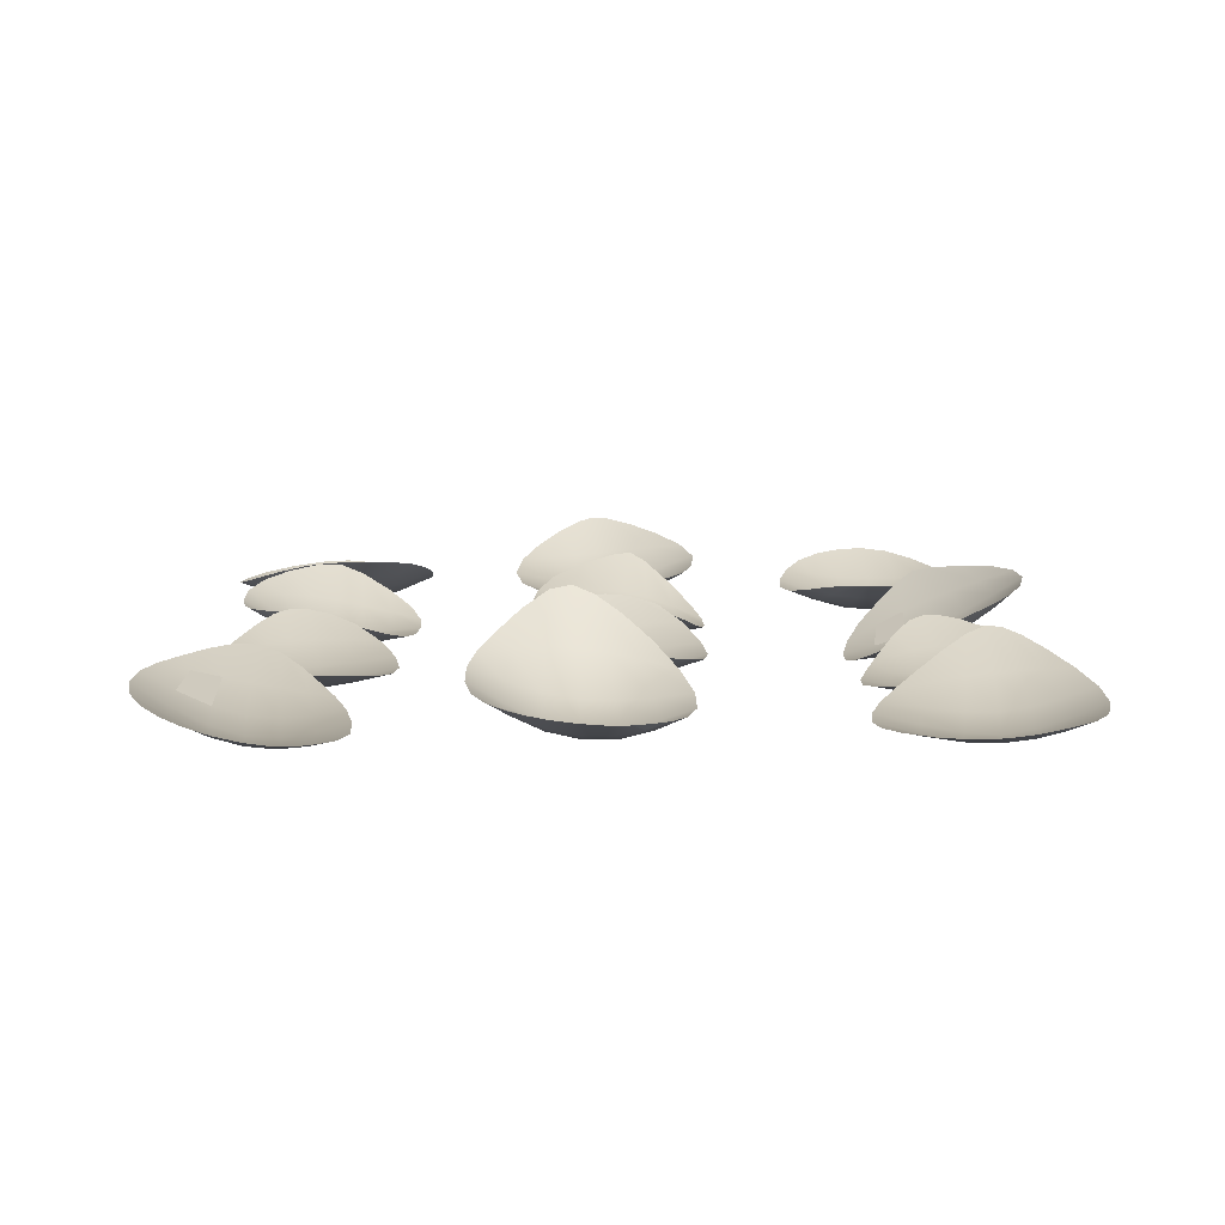
<metadata>
{"format":"obj","ext":"obj","renderer":"f3d","projection":"perspective","resolution":1024,"background":"white","views":[{"elev":4.6,"azim":-1.0,"up":"+Y"}]}
</metadata>
<code>
g default
v -6.719 2.328 -15.96
v -7.776 1.578 -24.26
v -10.37 2.297 -15.44
v -12.38 1.504 -24.03
v -6.067 1.91 -18.14
v -6.447 1.423 -21.45
v -13.19 1.304 -21.32
v -12.16 1.737 -17.83
v -8.782 2.504 -14.26
v -7.773 2.502 -14.41
v -8.823 1.794 -25.22
v -10.29 1.808 -25.25
v -8.244 1.176 -17.93
v -10.12 1.117 -17.87
v -8.598 0.6691 -21.8
v -10.8 0.635 -21.82
v -7.245 2.44 -15.07
v -7.081 1.442 -23.05
v -11.36 1.681 -24.83
v -11.29 2.043 -16.46
v -6.298 2.153 -16.93
v -6.103 1.619 -19.72
v -13.02 1.344 -22.85
v -12.85 1.458 -19.54
v -11.12 1.376 -17.85
v -11.98 0.9173 -21.62
v -9.504 2.441 -14.7
v -8.246 2.522 -14.14
v -8.32 1.704 -24.92
v -9.448 1.839 -25.35
v -7.19 1.493 -18.02
v -9.191 1.045 -17.89
v -7.521 0.9917 -21.65
v -9.684 0.5453 -21.88
v -8.439 0.7389 -19.87
v -10.6 0.6843 -19.86
v -8.017 1.798 -16.12
v -9.485 1.762 -16.02
v -8.72 1.089 -23.57
v -10.65 1.078 -23.6
v -11.81 1.192 -23.3
v -10.35 1.881 -16.2
v -11.71 1.009 -19.73
v -7.291 1.117 -19.8
v -9.526 0.5876 -19.9
v -7.189 1.953 -16.47
v -8.746 1.731 -15.98
v -7.888 1.238 -23.35
v -9.627 1.037 -23.67
g tulipPetal_01
f 16 40 41 26
f 40 12 19 41
f 41 19 4 23
f 26 41 23 7
f 9 38 42 27
f 38 14 25 42
f 42 25 8 20
f 27 42 20 3
f 14 36 43 25
f 36 16 26 43
f 43 26 7 24
f 25 43 24 8
f 5 22 44 31
f 22 6 33 44
f 44 33 15 35
f 31 44 35 13
f 13 35 45 32
f 35 15 34 45
f 45 34 16 36
f 32 45 36 14
f 1 21 46 17
f 21 5 31 46
f 46 31 13 37
f 17 46 37 10
f 10 37 47 28
f 37 13 32 47
f 47 32 14 38
f 28 47 38 9
f 6 18 48 33
f 18 2 29 48
f 48 29 11 39
f 33 48 39 15
f 15 39 49 34
f 39 11 30 49
f 49 30 12 40
f 34 49 40 16
g default
v 1.374 1.504 10.78
v 0.1291 1.534 11.48
v 2.435 1.247 8.466
v 2.477 1.473 5.38
v 0.461 0.6501 8.325
v -1.448 0.4845 8.37
v 0.2922 1.076 5.011
v -1.315 0.8863 4.973
v -0.2544 2.638 2.175
v 1.283 2.386 2.909
v -1.118 2.458 2.216
v -2.072 1.765 2.949
v -2.95 0.8806 5
v -3.419 0.7514 8.358
v -2.689 1.098 10.42
v -1.31 1.399 11.38
v 0.7655 1.552 11.29
v 1.972 1.37 9.802
v 2.621 1.252 6.937
v 1.44 0.9163 8.375
v -0.4936 0.5025 8.338
v 0.4425 0.6797 6.644
v 0.3357 0.9894 9.932
v 1.326 1.259 5.164
v -0.5526 0.9518 4.962
v 0.04414 1.776 3.541
v 0.4645 2.599 2.372
v -0.7334 2.598 2.13
v -1.576 2.175 2.467
v -1.216 1.588 3.521
v -2.533 1.278 3.759
v -3.296 0.717 6.683
v -2.115 0.8702 4.988
v -3.189 0.9038 9.585
v -2.425 0.5855 8.374
v -2.036 1.269 11.01
v -0.5725 1.484 11.52
v -1.405 0.8393 9.929
v 1.999 1.93 3.967
v -1.406 0.499 6.653
v 1.163 1.164 9.882
v 1.498 0.9366 6.761
v -0.5223 0.8801 9.962
v -0.5036 0.5301 6.624
v 0.9527 1.86 3.708
v -0.6343 1.691 3.487
v -1.852 1.447 3.617
v -2.339 0.5779 6.673
v -2.298 0.8568 9.793
g tulipPetal_08
f 50 67 90 66
f 67 52 69 90
f 90 69 54 72
f 66 90 72 51
f 52 68 91 69
f 68 53 73 91
f 91 73 56 71
f 69 91 71 54
f 51 72 92 86
f 72 54 70 92
f 92 70 55 87
f 86 92 87 65
f 54 71 93 70
f 71 56 74 93
f 93 74 57 89
f 70 93 89 55
f 53 88 94 73
f 88 59 76 94
f 94 76 58 75
f 73 94 75 56
f 56 75 95 74
f 75 58 77 95
f 95 77 60 79
f 74 95 79 57
f 57 79 96 82
f 79 60 78 96
f 96 78 61 80
f 82 96 80 62
f 55 89 97 84
f 89 57 82 97
f 97 82 62 81
f 84 97 81 63
f 65 87 98 85
f 87 55 84 98
f 98 84 63 83
f 85 98 83 64
g default
v 10.83 1.059 23.76
v 9.663 0.9691 24.86
v 11.87 1.123 21.75
v 12.14 1.465 18.29
v 10.1 0.508 21.63
v 8.325 0.4013 21.33
v 10.38 0.9193 18.28
v 8.737 0.7984 18.2
v 10.09 2.684 14.59
v 11.13 2.195 15.71
v 9.134 2.516 14.73
v 7.646 1.648 16.18
v 6.543 1.034 18.06
v 6.114 0.7942 20.49
v 6.654 0.8076 23.04
v 8.126 0.8492 24.82
v 10.28 1.024 24.41
v 11.39 1.079 22.94
v 12.16 1.239 20.08
v 10.98 0.7774 21.69
v 9.247 0.379 21.53
v 10.29 0.5467 19.99
v 9.885 0.6852 23.25
v 11.23 1.158 18.29
v 9.59 0.8003 18.25
v 10.29 1.688 16.47
v 10.58 2.501 14.99
v 9.66 2.704 14.49
v 8.413 2.113 15.34
v 8.942 1.546 16.51
v 7.016 1.286 17.07
v 6.228 0.8729 19.22
v 7.698 0.8912 18.13
v 6.25 0.786 21.79
v 7.263 0.5605 20.96
v 7.323 0.8235 24.1
v 8.933 0.9035 25.05
v 8.204 0.5738 23.03
v 11.73 1.814 16.81
v 8.516 0.4374 19.76
v 10.65 0.8624 23.12
v 11.21 0.8481 20.04
v 9.08 0.5837 23.25
v 9.437 0.4075 19.91
v 10.98 1.751 16.61
v 9.653 1.628 16.42
v 8.036 1.425 16.74
v 7.425 0.6152 19.52
v 7.244 0.655 22.5
g tulipPetal_12
f 99 116 139 115
f 116 101 118 139
f 139 118 103 121
f 115 139 121 100
f 101 117 140 118
f 117 102 122 140
f 140 122 105 120
f 118 140 120 103
f 100 121 141 135
f 121 103 119 141
f 141 119 104 136
f 135 141 136 114
f 103 120 142 119
f 120 105 123 142
f 142 123 106 138
f 119 142 138 104
f 102 137 143 122
f 137 108 125 143
f 143 125 107 124
f 122 143 124 105
f 105 124 144 123
f 124 107 126 144
f 144 126 109 128
f 123 144 128 106
f 106 128 145 131
f 128 109 127 145
f 145 127 110 129
f 131 145 129 111
f 104 138 146 133
f 138 106 131 146
f 146 131 111 130
f 133 146 130 112
f 114 136 147 134
f 136 104 133 147
f 147 133 112 132
f 134 147 132 113
g default
v -7.204 0.9518 10.07
v -7.685 1.746 2.363
v -11.25 0.8956 9.839
v -11.17 1.398 3.029
v -6.39 0.8023 7.934
v -6.412 1.006 4.902
v -11.92 0.8502 5.189
v -11.97 0.7441 7.88
v -9.9 1.055 11.26
v -8.394 1.059 11.19
v -9.186 2.141 1.501
v -10.2 2.015 1.729
v -8.38 0.4335 8.129
v -10.25 0.437 8.256
v -8.683 0.7097 4.767
v -10.33 0.6726 4.9
v -7.755 1.018 10.74
v -6.937 1.359 3.467
v -10.69 1.739 2.257
v -11.7 0.8044 8.942
v -6.733 0.8632 9.14
v -6.249 0.8285 6.463
v -11.6 1.081 4.004
v -12.05 0.7462 6.56
v -11.12 0.5695 8.116
v -11.11 0.7464 5.036
v -10.63 0.9881 10.67
v -9.13 1.075 11.4
v -8.477 2.01 1.749
v -9.736 2.148 1.489
v -7.393 0.5882 8.026
v -9.335 0.3846 8.235
v -7.609 0.8374 4.812
v -9.558 0.6556 4.802
v -8.493 0.4173 6.463
v -10.33 0.4079 6.591
v -8.36 0.685 9.693
v -10.1 0.6881 9.797
v -8.923 1.332 3.117
v -10.28 1.254 3.287
v -10.93 1.176 3.6
v -10.92 0.7395 9.455
v -11.19 0.5523 6.594
v -7.409 0.5914 6.446
v -9.448 0.3564 6.529
v -7.531 0.7594 9.442
v -9.23 0.6643 9.849
v -7.991 1.351 3.243
v -9.651 1.304 3.127
g tulipPetal_07
f 163 187 188 173
f 187 159 166 188
f 188 166 151 170
f 173 188 170 154
f 156 185 189 174
f 185 161 172 189
f 189 172 155 167
f 174 189 167 150
f 161 183 190 172
f 183 163 173 190
f 190 173 154 171
f 172 190 171 155
f 152 169 191 178
f 169 153 180 191
f 191 180 162 182
f 178 191 182 160
f 160 182 192 179
f 182 162 181 192
f 192 181 163 183
f 179 192 183 161
f 148 168 193 164
f 168 152 178 193
f 193 178 160 184
f 164 193 184 157
f 157 184 194 175
f 184 160 179 194
f 194 179 161 185
f 175 194 185 156
f 153 165 195 180
f 165 149 176 195
f 195 176 158 186
f 180 195 186 162
f 162 186 196 181
f 186 158 177 196
f 196 177 159 187
f 181 196 187 163
g default
v 11.28 1.943 -0.1656
v 12.5 2.805 -7.492
v 8.5 0.7344 -0.6456
v 8.275 0.8845 -8.425
v 12.43 2.294 -1.916
v 13.19 2.636 -4.898
v 7.555 0.06089 -6.103
v 7.668 0.139 -3.031
v 9.341 1.2 0.6942
v 10.16 1.545 0.8386
v 10.66 2.626 -9.432
v 9.702 2.182 -9.629
v 11.1 1.276 -2.117
v 9.385 0.4887 -2.553
v 11.43 1.484 -5.606
v 9.573 0.6341 -6.071
v 10.69 1.742 0.4375
v 13.07 2.761 -6.27
v 9.009 1.577 -9.172
v 8.037 0.4178 -1.711
v 11.87 2.123 -0.8967
v 12.92 2.471 -3.345
v 7.794 0.3594 -7.4
v 7.508 0 -4.571
v 8.517 0.2759 -2.794
v 8.578 0.3275 -6.124
v 8.94 0.9951 0.1606
v 9.726 1.372 0.9267
v 11.56 2.74 -8.612
v 10.14 2.492 -9.751
v 11.8 1.772 -1.994
v 10.27 0.832 -2.314
v 12.31 2.036 -5.266
v 10.52 1.015 -5.889
v 11.39 1.274 -3.797
v 9.473 0.392 -4.289
v 10.66 1.386 -0.5945
v 9.347 0.7939 -0.9033
v 11.14 1.973 -7.499
v 9.647 1.289 -7.853
v 8.763 0.8478 -7.691
v 8.69 0.5895 -1.268
v 8.485 0.1549 -4.452
v 12.2 1.853 -3.562
v 10.47 0.7724 -4.055
v 11.28 1.746 -0.6952
v 10.01 1.062 -0.6677
v 12.06 2.352 -6.953
v 10.39 1.643 -7.8
g tulipPetal_06
f 212 236 237 222
f 236 208 215 237
f 237 215 200 219
f 222 237 219 203
f 205 234 238 223
f 234 210 221 238
f 238 221 204 216
f 223 238 216 199
f 210 232 239 221
f 232 212 222 239
f 239 222 203 220
f 221 239 220 204
f 201 218 240 227
f 218 202 229 240
f 240 229 211 231
f 227 240 231 209
f 209 231 241 228
f 231 211 230 241
f 241 230 212 232
f 228 241 232 210
f 197 217 242 213
f 217 201 227 242
f 242 227 209 233
f 213 242 233 206
f 206 233 243 224
f 233 209 228 243
f 243 228 210 234
f 224 243 234 205
f 202 214 244 229
f 214 198 225 244
f 244 225 207 235
f 229 244 235 211
f 211 235 245 230
f 235 207 226 245
f 245 226 208 236
f 230 245 236 212
g default
v 1.763 1.737 -1.498
v 0.6558 2.004 -0.3548
v 2.673 1.204 -3.736
v 3.103 0.9421 -6.571
v 1.109 0.9924 -3.545
v -0.5404 1.233 -3.361
v 1.266 0.9439 -7.136
v -0.5616 1.199 -7.003
v 1.267 2.778 -10.68
v 2.676 1.509 -8.837
v 0.2063 2.983 -10.8
v -1.757 2.371 -9.278
v -2.453 1.767 -6.453
v -2.072 1.89 -3.311
v -1.022 2.067 -1.312
v -0.192 2.083 -0.2813
v 1.2 1.907 -0.7925
v 2.265 1.479 -2.491
v 2.964 1.001 -5.169
v 1.902 1.064 -3.643
v 0.2817 1.047 -3.442
v 1.221 0.7547 -5.313
v 0.9079 1.449 -1.909
v 2.182 0.9255 -6.913
v 0.3562 1.029 -7.153
v 1.275 1.697 -8.924
v 1.979 2.174 -9.889
v 0.7857 3.036 -10.98
v -0.7702 2.731 -10.22
v -0.2484 1.93 -8.9
v -2.295 2.003 -7.986
v -2.373 1.767 -4.811
v -1.501 1.458 -6.752
v -1.57 2 -2.163
v -1.32 1.531 -3.323
v -0.5756 2.09 -0.6757
v 0.2005 2.057 -0.1782
v -0.3792 1.622 -1.768
v 3.038 1.095 -7.761
v -0.6347 1.018 -5.128
v 1.583 1.451 -2.163
v 2.107 0.8389 -5.271
v 0.2506 1.504 -1.768
v 0.2928 0.8119 -5.255
v 2.126 1.423 -8.439
v 0.5353 1.855 -9.066
v -1.223 1.973 -8.509
v -1.518 1.357 -4.975
v -0.9797 1.796 -1.919
g tulipPetal_05
f 246 263 286 262
f 263 248 265 286
f 286 265 250 268
f 262 286 268 247
f 248 264 287 265
f 264 249 269 287
f 287 269 252 267
f 265 287 267 250
f 247 268 288 282
f 268 250 266 288
f 288 266 251 283
f 282 288 283 261
f 250 267 289 266
f 267 252 270 289
f 289 270 253 285
f 266 289 285 251
f 249 284 290 269
f 284 255 272 290
f 290 272 254 271
f 269 290 271 252
f 252 271 291 270
f 271 254 273 291
f 291 273 256 275
f 270 291 275 253
f 253 275 292 278
f 275 256 274 292
f 292 274 257 276
f 278 292 276 258
f 251 285 293 280
f 285 253 278 293
f 293 278 258 277
f 280 293 277 259
f 261 283 294 281
f 283 251 280 294
f 294 280 259 279
f 281 294 279 260
g default
v 11.6 0.853 11.24
v 10.4 0.9041 12.35
v 12.54 0.8129 9.108
v 12.39 1.068 5.441
v 10.43 0.3717 8.834
v 8.669 0.2987 8.724
v 10.34 0.6447 5.505
v 8.752 0.5444 5.625
v 9.784 1.995 2.336
v 11.04 1.699 3.021
v 8.826 1.868 2.592
v 7.875 1.149 4.113
v 7.205 0.6323 6.02
v 6.942 0.5158 8.436
v 7.657 0.6868 10.69
v 8.938 0.8745 12.42
v 11.03 0.8846 11.88
v 12.15 0.8171 10.38
v 12.65 0.8824 7.312
v 11.45 0.5627 8.95
v 9.518 0.2859 8.78
v 10.42 0.367 7.144
v 10.41 0.5843 10.58
v 11.32 0.8288 5.474
v 9.506 0.5562 5.541
v 10.1 1.232 3.909
v 10.36 1.899 2.529
v 9.292 2.006 2.321
v 8.336 1.54 3.246
v 8.798 1.119 4.117
v 7.503 0.8385 5.016
v 6.98 0.5277 7.2
v 7.986 0.5776 5.797
v 7.19 0.5809 9.597
v 7.812 0.3875 8.602
v 8.252 0.7947 11.72
v 9.684 0.9066 12.59
v 8.768 0.5314 10.51
v 11.79 1.38 3.983
v 8.685 0.2792 7.125
v 11.27 0.6855 10.49
v 11.49 0.5904 7.215
v 9.581 0.5366 10.63
v 9.516 0.2658 7.116
v 10.91 1.301 3.926
v 9.423 1.185 3.943
v 8.157 0.9945 4.504
v 7.841 0.3805 7.157
v 7.972 0.5504 10.13
g tulipPetal_09
f 295 312 335 311
f 312 297 314 335
f 335 314 299 317
f 311 335 317 296
f 297 313 336 314
f 313 298 318 336
f 336 318 301 316
f 314 336 316 299
f 296 317 337 331
f 317 299 315 337
f 337 315 300 332
f 331 337 332 310
f 299 316 338 315
f 316 301 319 338
f 338 319 302 334
f 315 338 334 300
f 298 333 339 318
f 333 304 321 339
f 339 321 303 320
f 318 339 320 301
f 301 320 340 319
f 320 303 322 340
f 340 322 305 324
f 319 340 324 302
f 302 324 341 327
f 324 305 323 341
f 341 323 306 325
f 327 341 325 307
f 300 334 342 329
f 334 302 327 342
f 342 327 307 326
f 329 342 326 308
f 310 332 343 330
f 332 300 329 343
f 343 329 308 328
f 330 343 328 309
g default
v 0.5967 1.04 22.96
v -0.5331 1.136 24.25
v 1.512 0.9864 20.97
v 1.786 1.331 18.49
v -0.1705 0.45 21.12
v -2.046 0.6464 21.12
v -0.2057 1.057 17.76
v -2.128 1.277 17.75
v -0.726 3.57 14.55
v 0.7781 2.45 15.9
v -1.937 3.7 14.64
v -3.354 2.695 16.35
v -4.043 1.996 18.41
v -3.867 1.599 21.26
v -3.039 1.434 23.47
v -1.956 1.287 24.32
v 0.07128 1.084 23.73
v 1.09 0.9945 22.03
v 1.787 1.07 19.79
v 0.6914 0.6638 21.06
v -1.098 0.4365 21.12
v -0.1219 0.5135 19.44
v -0.3241 0.7114 22.71
v 0.7834 1.157 18.07
v -1.172 1.092 17.65
v -0.4273 2.155 16.13
v 0.01015 3.077 15.05
v -1.331 3.804 14.38
v -2.663 3.25 15.38
v -2.059 2.341 16.17
v -3.817 2.285 17.31
v -4.055 1.767 19.79
v -3.084 1.599 18.03
v -3.502 1.5 22.52
v -2.967 1.065 21.17
v -2.54 1.364 24.04
v -1.248 1.206 24.42
v -1.995 0.8842 22.74
v 1.417 1.823 17.12
v -2.108 0.732 19.43
v 0.413 0.8187 22.43
v 0.8411 0.7348 19.59
v -1.153 0.7303 22.79
v -1.112 0.5034 19.38
v 0.4726 1.997 16.55
v -1.249 2.278 15.99
v -2.925 2.329 16.65
v -3.087 1.187 19.58
v -2.771 1.159 22.65
g tulipPetal_11
f 344 361 384 360
f 361 346 363 384
f 384 363 348 366
f 360 384 366 345
f 346 362 385 363
f 362 347 367 385
f 385 367 350 365
f 363 385 365 348
f 345 366 386 380
f 366 348 364 386
f 386 364 349 381
f 380 386 381 359
f 348 365 387 364
f 365 350 368 387
f 387 368 351 383
f 364 387 383 349
f 347 382 388 367
f 382 353 370 388
f 388 370 352 369
f 367 388 369 350
f 350 369 389 368
f 369 352 371 389
f 389 371 354 373
f 368 389 373 351
f 351 373 390 376
f 373 354 372 390
f 390 372 355 374
f 376 390 374 356
f 349 383 391 378
f 383 351 376 391
f 391 376 356 375
f 378 391 375 357
f 359 381 392 379
f 381 349 378 392
f 392 378 357 377
f 379 392 377 358
g default
v 11.12 1.611 -15.42
v 9.973 1.673 -14.27
v 12.24 1.384 -17.53
v 12.92 1.245 -20.82
v 10.61 0.7738 -17.47
v 8.717 0.7004 -17.73
v 10.96 0.6769 -21.39
v 8.728 0.6573 -21.8
v 10.64 2.19 -25.12
v 12.34 1.655 -23.62
v 8.935 2.244 -25.25
v 7.388 1.882 -24.5
v 6.526 1.3 -22.36
v 6.644 1.174 -18.58
v 7.76 1.513 -15.74
v 9.015 1.66 -14.27
v 10.52 1.659 -14.73
v 11.7 1.512 -16.32
v 12.69 1.266 -19.11
v 11.44 1.039 -17.49
v 9.695 0.6558 -17.53
v 10.86 0.5445 -19.4
v 10.3 1.183 -15.79
v 11.97 0.9228 -21.13
v 9.865 0.5763 -21.6
v 10.86 1.292 -23.29
v 11.56 1.955 -24.55
v 9.769 2.281 -25.32
v 8.116 2.11 -24.99
v 8.819 1.311 -23.61
v 6.849 1.576 -23.67
v 6.447 1.158 -20.52
v 7.616 0.9261 -22.06
v 7.122 1.329 -16.98
v 7.693 0.8958 -18.1
v 8.421 1.618 -14.83
v 9.502 1.674 -14.1
v 8.84 1.129 -15.92
v 12.81 1.392 -22.35
v 8.685 0.4878 -19.76
v 11 1.328 -16.01
v 11.8 0.8568 -19.26
v 9.594 1.116 -15.74
v 9.801 0.4118 -19.54
v 11.85 1.336 -22.89
v 9.843 1.274 -23.51
v 7.821 1.424 -23.65
v 7.564 0.7667 -20.11
v 8.006 1.213 -16.37
g tulipPetal_03
f 393 410 433 409
f 410 395 412 433
f 433 412 397 415
f 409 433 415 394
f 395 411 434 412
f 411 396 416 434
f 434 416 399 414
f 412 434 414 397
f 394 415 435 429
f 415 397 413 435
f 435 413 398 430
f 429 435 430 408
f 397 414 436 413
f 414 399 417 436
f 436 417 400 432
f 413 436 432 398
f 396 431 437 416
f 431 402 419 437
f 437 419 401 418
f 416 437 418 399
f 399 418 438 417
f 418 401 420 438
f 438 420 403 422
f 417 438 422 400
f 400 422 439 425
f 422 403 421 439
f 439 421 404 423
f 425 439 423 405
f 398 432 440 427
f 432 400 425 440
f 440 425 405 424
f 427 440 424 406
f 408 430 441 428
f 430 398 427 441
f 441 427 406 426
f 428 441 426 407
g default
v -7.485 0.6445 23.69
v -7.95 1.276 15.26
v -11.24 1.344 24.09
v -11.57 2.03 15.38
v -6.88 0.5655 20.89
v -7.17 0.7865 17.24
v -12.48 1.818 17.47
v -12.32 1.571 20.9
v -9.943 1.034 25.27
v -8.508 0.7563 25.14
v -9.069 1.956 13.9
v -10.26 2.215 13.93
v -8.544 0.3354 21.8
v -10.3 0.65 21.76
v -8.824 0.6242 17.83
v -10.57 0.9538 17.93
v -7.945 0.6909 24.58
v -7.513 0.9954 16.08
v -10.92 2.149 14.55
v -11.85 1.461 22.67
v -7.097 0.5858 22.47
v -6.928 0.6365 18.98
v -12.12 1.923 16.29
v -12.54 1.695 19.07
v -11.28 1.063 21.39
v -11.51 1.345 17.74
v -10.62 1.197 24.91
v -9.207 0.8768 25.35
v -8.487 1.629 14.49
v -9.651 2.157 13.7
v -7.71 0.4112 21.41
v -9.394 0.4064 21.91
v -7.991 0.6695 17.57
v -9.681 0.7121 17.96
v -8.669 0.3484 19.86
v -10.49 0.6785 19.89
v -8.501 0.501 23.53
v -10.11 0.7972 23.54
v -8.956 1.204 15.85
v -10.47 1.506 15.94
v -11.29 1.704 16.1
v -10.97 1.103 23.18
v -11.49 1.133 19.54
v -7.797 0.4478 19.48
v -9.554 0.4156 20
v -7.78 0.5152 23.09
v -9.282 0.5925 23.68
v -8.228 1.091 15.94
v -9.7 1.34 15.85
g tulipPetal_10
f 457 481 482 467
f 481 453 460 482
f 482 460 445 464
f 467 482 464 448
f 450 479 483 468
f 479 455 466 483
f 483 466 449 461
f 468 483 461 444
f 455 477 484 466
f 477 457 467 484
f 484 467 448 465
f 466 484 465 449
f 446 463 485 472
f 463 447 474 485
f 485 474 456 476
f 472 485 476 454
f 454 476 486 473
f 476 456 475 486
f 486 475 457 477
f 473 486 477 455
f 442 462 487 458
f 462 446 472 487
f 487 472 454 478
f 458 487 478 451
f 451 478 488 469
f 478 454 473 488
f 488 473 455 479
f 469 488 479 450
f 447 459 489 474
f 459 443 470 489
f 489 470 452 480
f 474 489 480 456
f 456 480 490 475
f 480 452 471 490
f 490 471 453 481
f 475 490 481 457
g default
v 1.759 1.766 -15.65
v 0.7389 1.683 -14.44
v 2.793 1.88 -17.7
v 3.26 2.292 -20.84
v 1.065 1.084 -17.71
v -0.6409 0.8866 -17.7
v 1.108 1.524 -21.21
v -0.9706 1.288 -21.27
v 0.2608 3.44 -24.52
v 2.083 2.942 -23.28
v -0.8435 3.327 -24.54
v -2.269 2.554 -23.52
v -3.13 1.652 -21.25
v -2.363 1.292 -17.75
v -1.289 1.447 -15.46
v -0.1684 1.596 -14.38
v 1.23 1.727 -14.93
v 2.293 1.802 -16.53
v 3.183 2.044 -19.23
v 1.926 1.438 -17.71
v 0.2115 0.8953 -17.7
v 1.174 1.116 -19.46
v 0.9079 1.317 -16.05
v 2.174 1.87 -21.06
v 0.0691 1.321 -21.27
v 0.7661 2.36 -22.89
v 1.126 3.242 -24.05
v -0.3248 3.475 -24.67
v -1.525 2.999 -24.16
v -0.9491 2.171 -22.94
v -2.878 2.07 -22.58
v -2.883 1.389 -19.5
v -2.04 1.423 -21.26
v -1.828 1.339 -16.42
v -1.5 1.044 -17.72
v -0.7149 1.535 -14.79
v 0.296 1.642 -14.25
v -0.4075 1.171 -16
v 2.857 2.607 -22.21
v -0.8507 0.8809 -19.49
v 1.591 1.534 -16.25
v 2.18 1.529 -19.37
v 0.2532 1.194 -15.96
v 0.1635 0.8906 -19.49
v 1.772 2.481 -22.61
v -0.1042 2.254 -22.99
v -1.885 2.114 -22.8
v -1.866 1.078 -19.49
v -1.107 1.233 -16.17
g tulipPetal_02
f 491 508 531 507
f 508 493 510 531
f 531 510 495 513
f 507 531 513 492
f 493 509 532 510
f 509 494 514 532
f 532 514 497 512
f 510 532 512 495
f 492 513 533 527
f 513 495 511 533
f 533 511 496 528
f 527 533 528 506
f 495 512 534 511
f 512 497 515 534
f 534 515 498 530
f 511 534 530 496
f 494 529 535 514
f 529 500 517 535
f 535 517 499 516
f 514 535 516 497
f 497 516 536 515
f 516 499 518 536
f 536 518 501 520
f 515 536 520 498
f 498 520 537 523
f 520 501 519 537
f 537 519 502 521
f 523 537 521 503
f 496 530 538 525
f 530 498 523 538
f 538 523 503 522
f 525 538 522 504
f 506 528 539 526
f 528 496 525 539
f 539 525 504 524
f 526 539 524 505
g default
v -7.553 1.179 -2.454
v -8.624 1.553 -1.186
v -6.53 0.7414 -4.865
v -6.144 0.7599 -7.898
v -8.212 0.562 -4.395
v -9.853 0.8942 -4.046
v -8.072 0.69 -7.916
v -9.898 1.011 -7.575
v -8.182 2.348 -11.06
v -6.511 1.324 -9.782
v -9.615 2.653 -10.94
v -11.37 2.249 -9.217
v -11.83 1.786 -6.849
v -11.32 1.724 -3.813
v -10.4 1.795 -1.863
v -9.54 1.75 -0.9674
v -8.106 1.39 -1.687
v -6.992 0.9341 -3.516
v -6.258 0.6834 -6.435
v -7.371 0.613 -4.621
v -9.049 0.6524 -4.202
v -8.103 0.4273 -6.16
v -8.397 0.984 -2.75
v -7.121 0.6972 -7.933
v -8.984 0.7871 -7.801
v -8.109 1.394 -9.532
v -7.291 1.853 -10.52
v -8.894 2.618 -11.22
v -10.54 2.502 -10.21
v -9.783 1.704 -9.284
v -11.78 1.983 -8.129
v -11.66 1.713 -5.309
v -10.85 1.363 -7.241
v -10.87 1.763 -2.676
v -10.6 1.272 -3.921
v -9.96 1.791 -1.288
v -9.1 1.672 -0.9392
v -9.715 1.263 -2.457
v -6.173 0.9617 -8.966
v -9.92 0.7652 -5.789
v -7.7 0.9427 -3.092
v -7.181 0.5112 -6.305
v -9.075 1.089 -2.533
v -9.019 0.506 -5.99
v -7.166 1.185 -9.308
v -8.941 1.562 -9.537
v -10.75 1.843 -8.777
v -10.8 1.193 -5.557
v -10.31 1.498 -2.523
g tulipPetal_04
f 540 557 580 556
f 557 542 559 580
f 580 559 544 562
f 556 580 562 541
f 542 558 581 559
f 558 543 563 581
f 581 563 546 561
f 559 581 561 544
f 541 562 582 576
f 562 544 560 582
f 582 560 545 577
f 576 582 577 555
f 544 561 583 560
f 561 546 564 583
f 583 564 547 579
f 560 583 579 545
f 543 578 584 563
f 578 549 566 584
f 584 566 548 565
f 563 584 565 546
f 546 565 585 564
f 565 548 567 585
f 585 567 550 569
f 564 585 569 547
f 547 569 586 572
f 569 550 568 586
f 586 568 551 570
f 572 586 570 552
f 545 579 587 574
f 579 547 572 587
f 587 572 552 571
f 574 587 571 553
f 555 577 588 575
f 577 545 574 588
f 588 574 553 573
f 575 588 573 554

</code>
